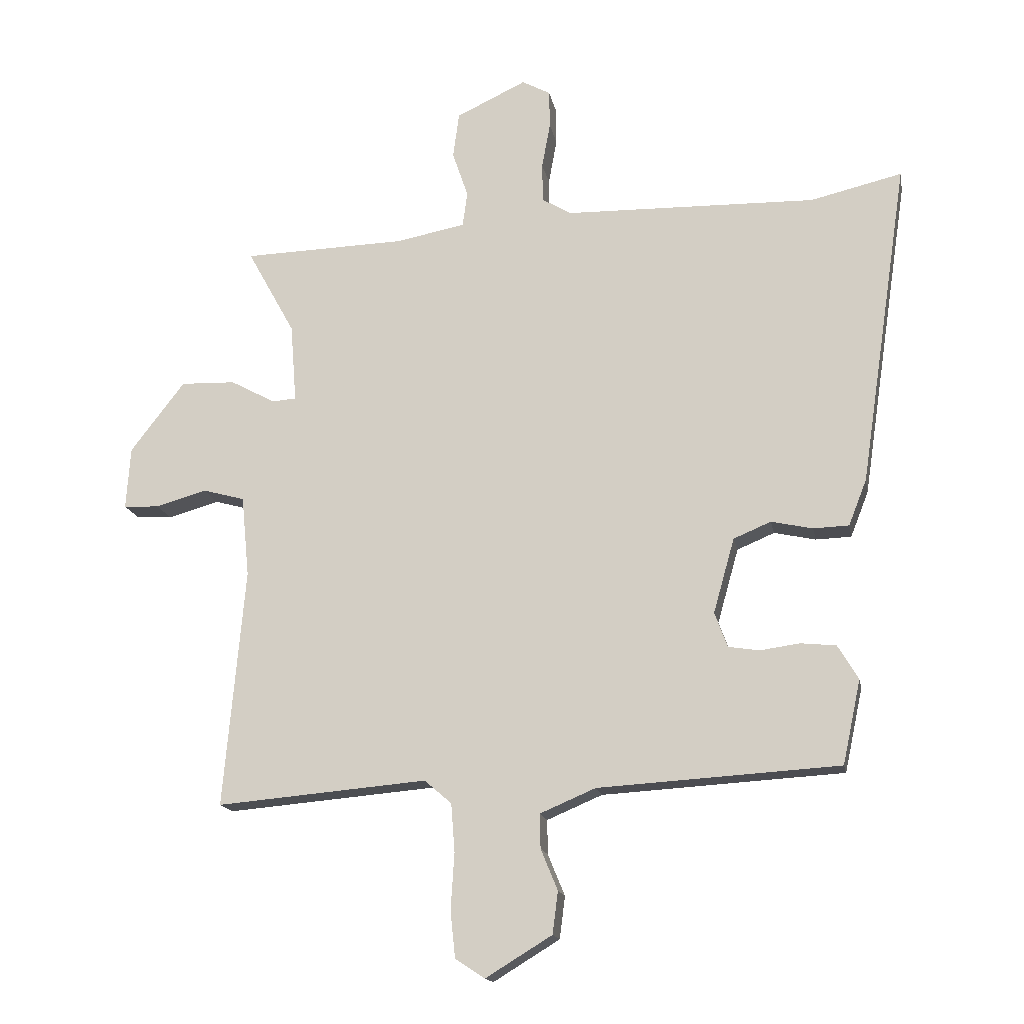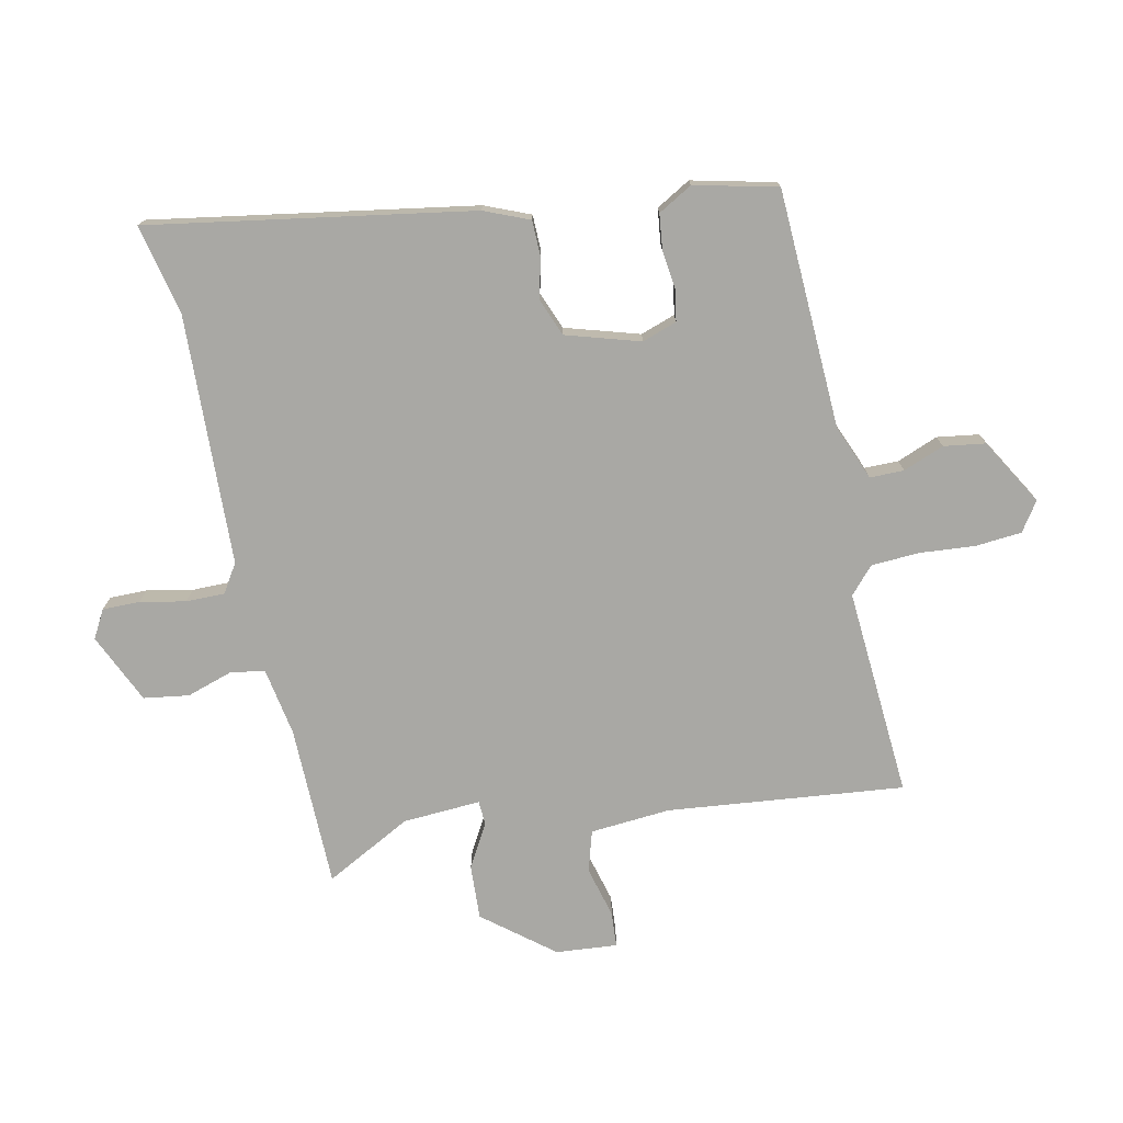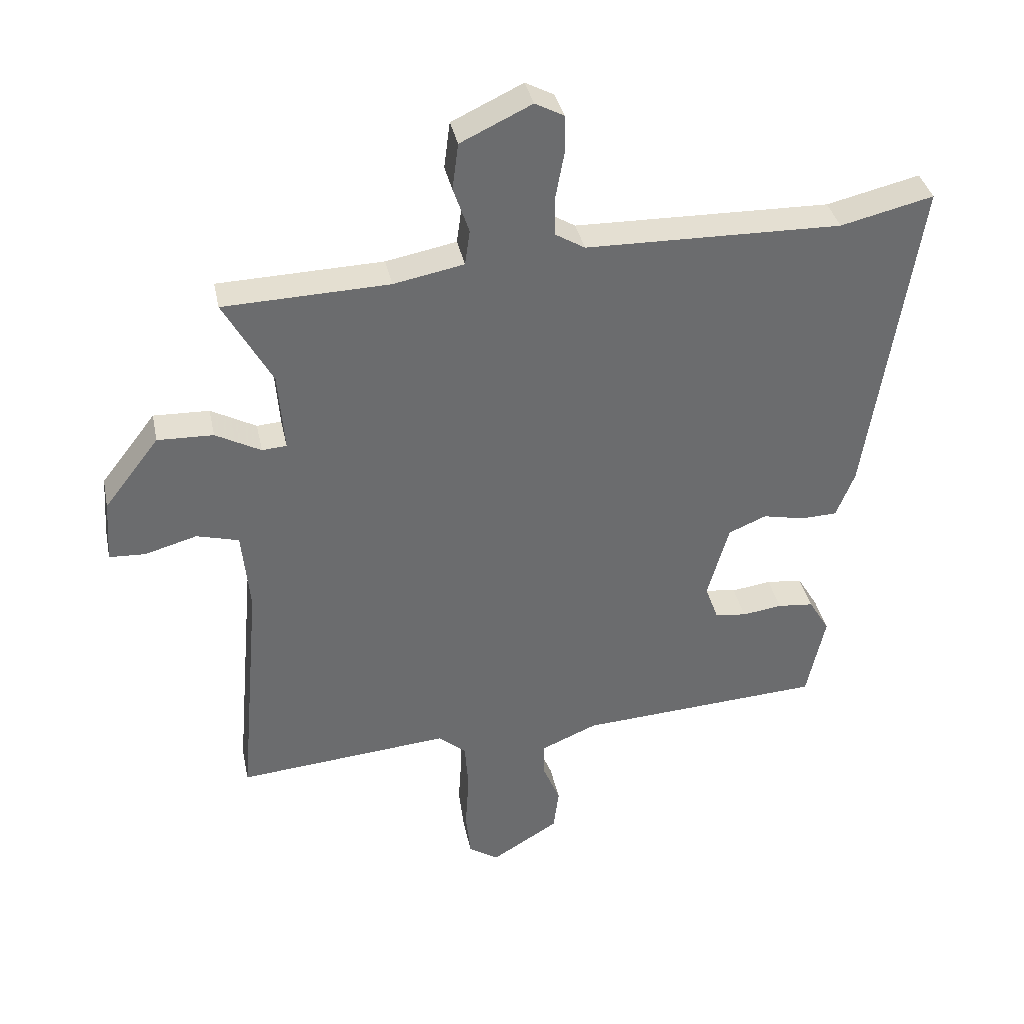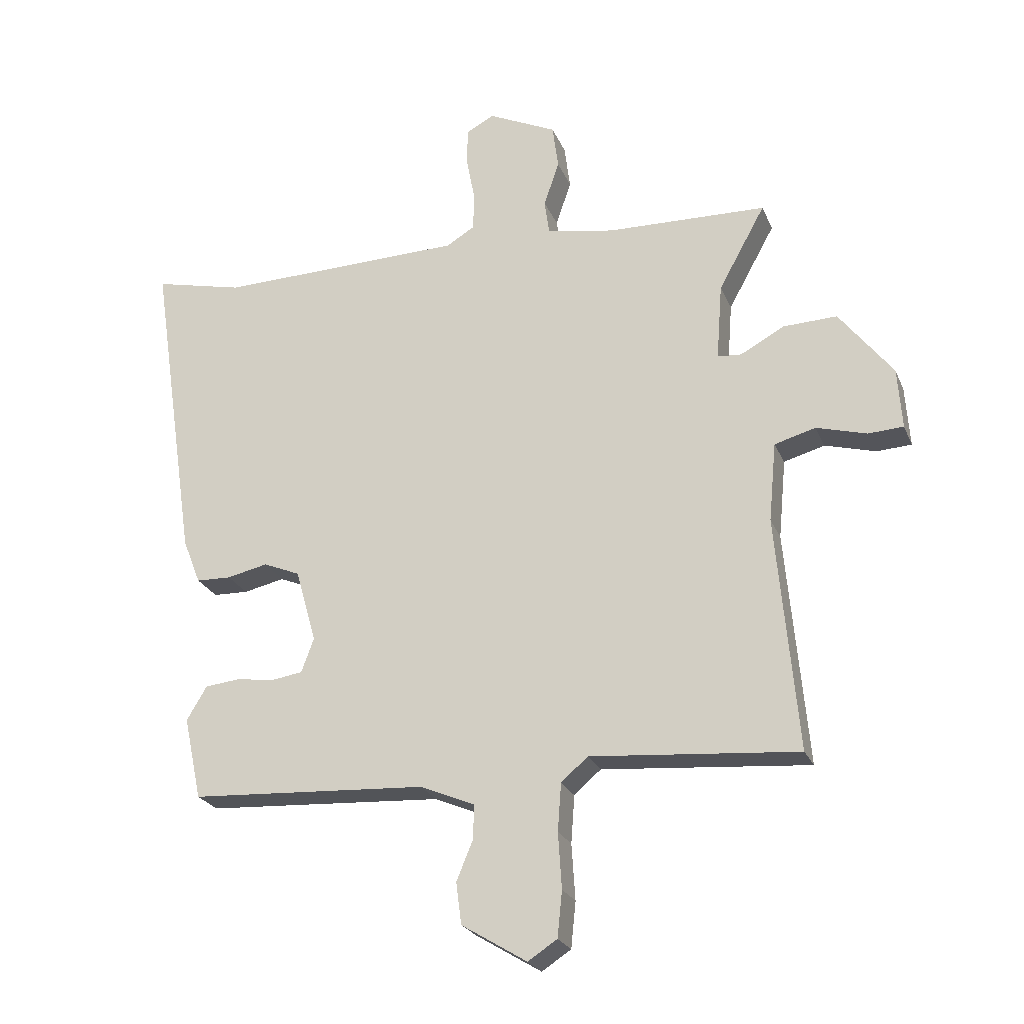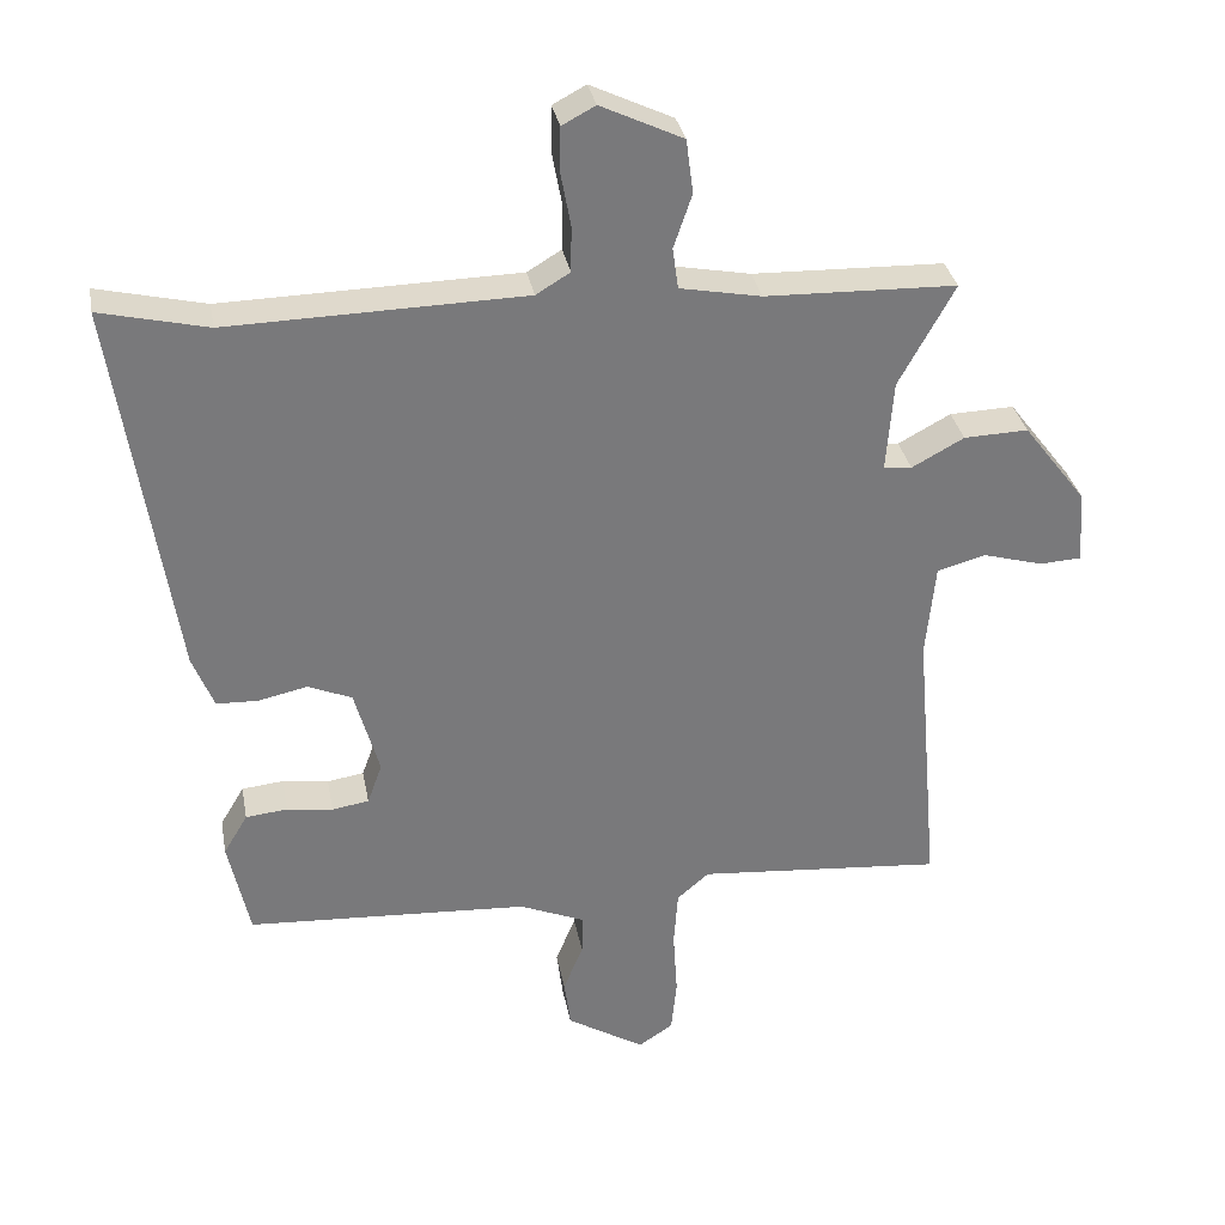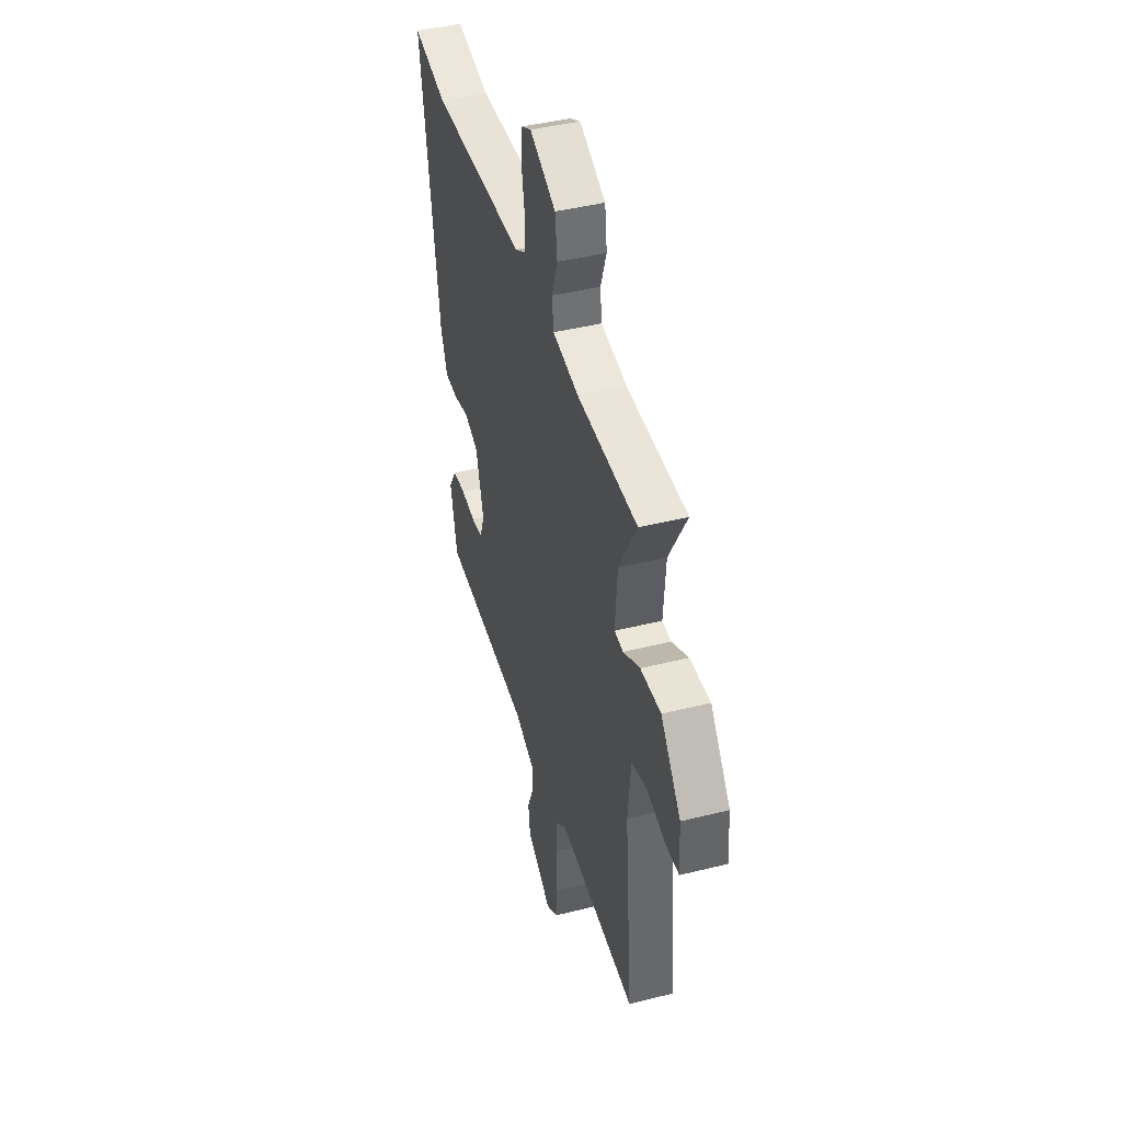
<metadata>
{"format":"obj","ext":"obj","renderer":"f3d","projection":"perspective","resolution":1024,"background":"white","views":[{"elev":-16.1,"azim":10.6,"up":"+Z"},{"elev":-74.9,"azim":101.0,"up":"+Y"},{"elev":36.9,"azim":-11.6,"up":"+Z"},{"elev":-24.3,"azim":-161.0,"up":"+Z"},{"elev":32.5,"azim":169.5,"up":"+Z"},{"elev":43.2,"azim":-106.6,"up":"+Z"}]}
</metadata>
<code>
v 0.467 0.07 -0.488
v 0.067 0.07 -0.512
v -0.025 0.07 -0.551
v -0.024 0.07 -0.608
v 0.004 0.07 -0.676
v -0.005 0.07 -0.746
v -0.115 0.07 -0.813
v -0.164 0.07 -0.781
v -0.172 0.07 -0.704
v -0.166 0.07 -0.61
v -0.172 0.07 -0.53
v -0.217 0.07 -0.491
v -0.566 0.07 -0.521
v -0.531 0.07 -0.125
v -0.544 0.07 0.009
v -0.613 0.07 0.028
v -0.698 0.07 0.004
v -0.757 0.07 0.007
v -0.75 0.07 0.11
v -0.66 0.07 0.227
v -0.569 0.07 0.224
v -0.495 0.07 0.184
v -0.455 0.07 0.187
v -0.465 0.07 0.317
v -0.544 0.07 0.46
v -0.274 0.07 0.468
v -0.159 0.07 0.49
v -0.151 0.07 0.548
v -0.177 0.07 0.624
v -0.167 0.07 0.7
v -0.051 0.07 0.755
v -0.004 0.07 0.73
v -0.003 0.07 0.667
v -0.017 0.07 0.591
v -0.016 0.07 0.526
v 0.032 0.07 0.497
v 0.45 0.07 0.488
v 0.602 0.07 0.524
v 0.521 0.07 -0.016
v 0.491 0.07 -0.092
v 0.432 0.07 -0.094
v 0.363 0.07 -0.079
v 0.301 0.07 -0.105
v 0.266 0.07 -0.229
v 0.287 0.07 -0.287
v 0.339 0.07 -0.295
v 0.404 0.07 -0.286
v 0.463 0.07 -0.292
v 0.497 0.07 -0.349
v 0.467 0 -0.488
v 0.067 0 -0.512
v -0.025 0 -0.551
v -0.024 0 -0.608
v 0.004 0 -0.676
v -0.005 0 -0.746
v -0.115 0 -0.813
v -0.164 0 -0.781
v -0.172 0 -0.704
v -0.166 0 -0.61
v -0.172 0 -0.53
v -0.217 0 -0.491
v -0.566 0 -0.521
v -0.531 0 -0.125
v -0.544 0 0.009
v -0.613 0 0.028
v -0.698 0 0.004
v -0.757 0 0.007
v -0.75 0 0.11
v -0.66 0 0.227
v -0.569 0 0.224
v -0.495 0 0.184
v -0.455 0 0.187
v -0.465 0 0.317
v -0.544 0 0.46
v -0.274 0 0.468
v -0.159 0 0.49
v -0.151 0 0.548
v -0.177 0 0.624
v -0.167 0 0.7
v -0.051 0 0.755
v -0.004 0 0.73
v -0.003 0 0.667
v -0.017 0 0.591
v -0.016 0 0.526
v 0.032 0 0.497
v 0.45 0 0.488
v 0.602 0 0.524
v 0.521 0 -0.016
v 0.491 0 -0.092
v 0.432 0 -0.094
v 0.363 0 -0.079
v 0.301 0 -0.105
v 0.266 0 -0.229
v 0.287 0 -0.287
v 0.339 0 -0.295
v 0.404 0 -0.286
v 0.463 0 -0.292
v 0.497 0 -0.349
f 46 47 48 49
f 45 46 49 1
f 39 40 41 42
f 37 38 39 42
f 36 37 42 43
f 35 36 43 44
f 31 32 33 34
f 31 34 35
f 28 29 30 31
f 27 28 31 35
f 24 25 26
f 23 24 26 27
f 19 20 21 22
f 19 22 23
f 16 17 18 19
f 15 16 19 23
f 14 15 23 27
f 12 13 14 27
f 7 8 9 10
f 7 10 11
f 4 5 6 7
f 3 4 7 11
f 2 3 11 12
f 45 1 2 12
f 35 44 45
f 12 27 35 45
f 98 97 96 95
f 50 98 95 94
f 91 90 89 88
f 91 88 87 86
f 92 91 86 85
f 93 92 85 84
f 83 82 81 80
f 84 83 80
f 80 79 78 77
f 84 80 77 76
f 75 74 73
f 76 75 73 72
f 71 70 69 68
f 72 71 68
f 68 67 66 65
f 72 68 65 64
f 76 72 64 63
f 76 63 62 61
f 59 58 57 56
f 60 59 56
f 56 55 54 53
f 60 56 53 52
f 61 60 52 51
f 61 51 50 94
f 94 93 84
f 94 84 76 61
f 1 50 51 2
f 2 51 52 3
f 3 52 53 4
f 4 53 54 5
f 5 54 55 6
f 6 55 56 7
f 7 56 57 8
f 8 57 58 9
f 9 58 59 10
f 10 59 60 11
f 11 60 61 12
f 12 61 62 13
f 13 62 63 14
f 14 63 64 15
f 15 64 65 16
f 16 65 66 17
f 17 66 67 18
f 18 67 68 19
f 19 68 69 20
f 20 69 70 21
f 21 70 71 22
f 22 71 72 23
f 23 72 73 24
f 24 73 74 25
f 25 74 75 26
f 26 75 76 27
f 27 76 77 28
f 28 77 78 29
f 29 78 79 30
f 30 79 80 31
f 31 80 81 32
f 32 81 82 33
f 33 82 83 34
f 34 83 84 35
f 35 84 85 36
f 36 85 86 37
f 37 86 87 38
f 38 87 88 39
f 39 88 89 40
f 40 89 90 41
f 41 90 91 42
f 42 91 92 43
f 43 92 93 44
f 44 93 94 45
f 45 94 95 46
f 46 95 96 47
f 47 96 97 48
f 48 97 98 49
f 49 98 50 1

</code>
